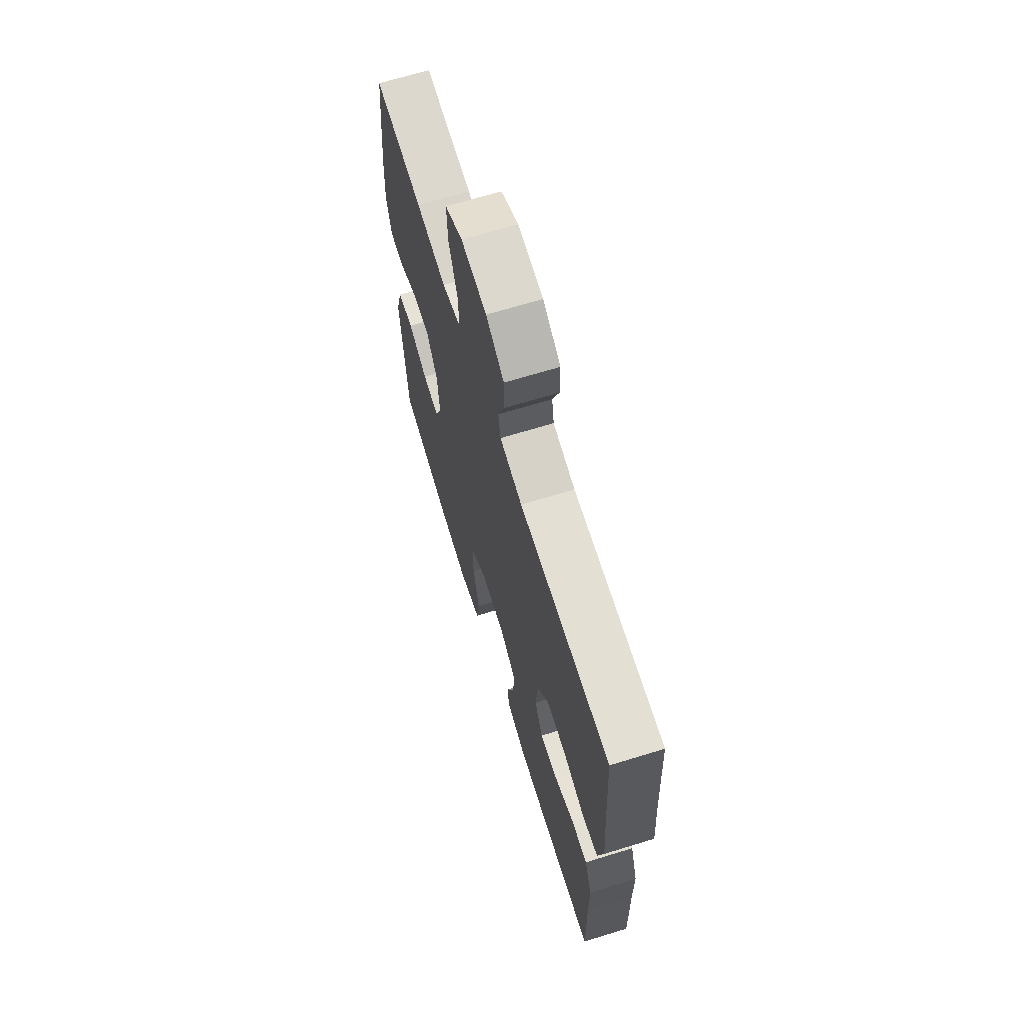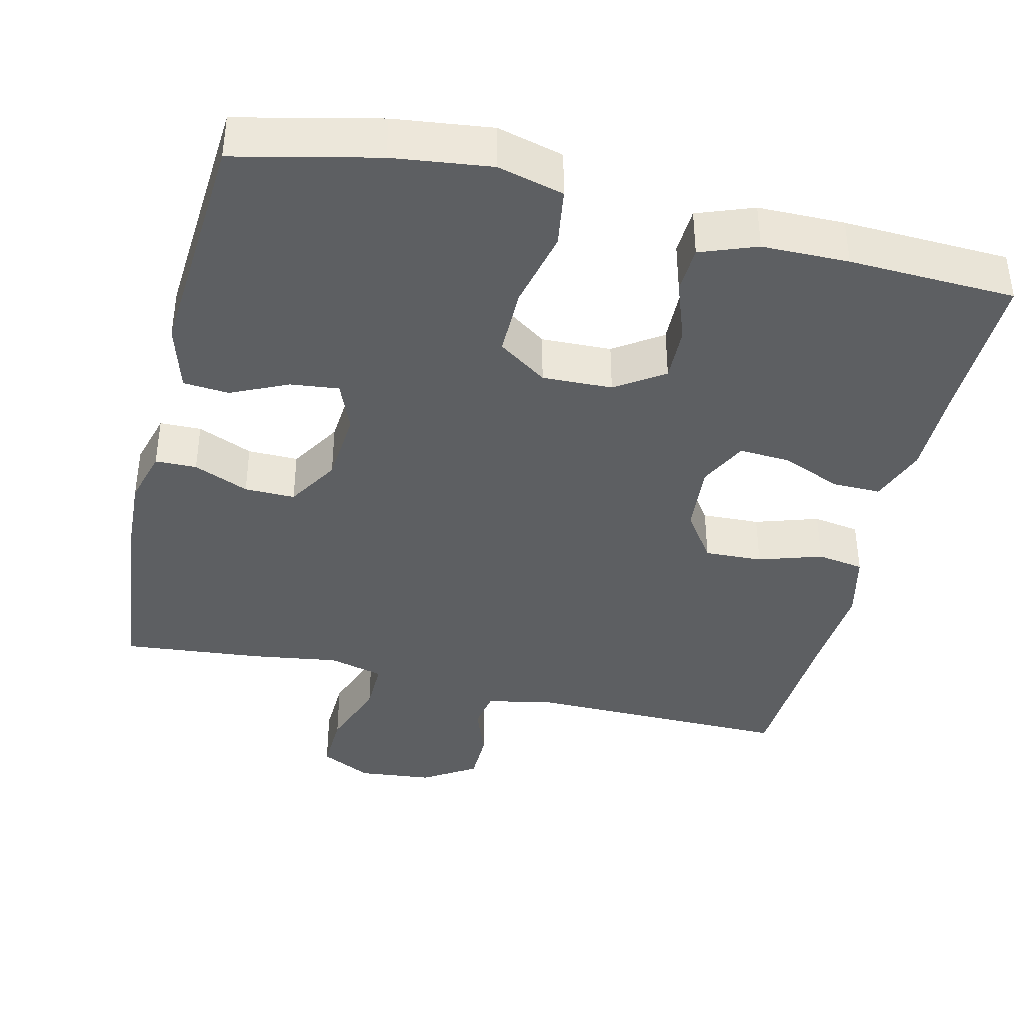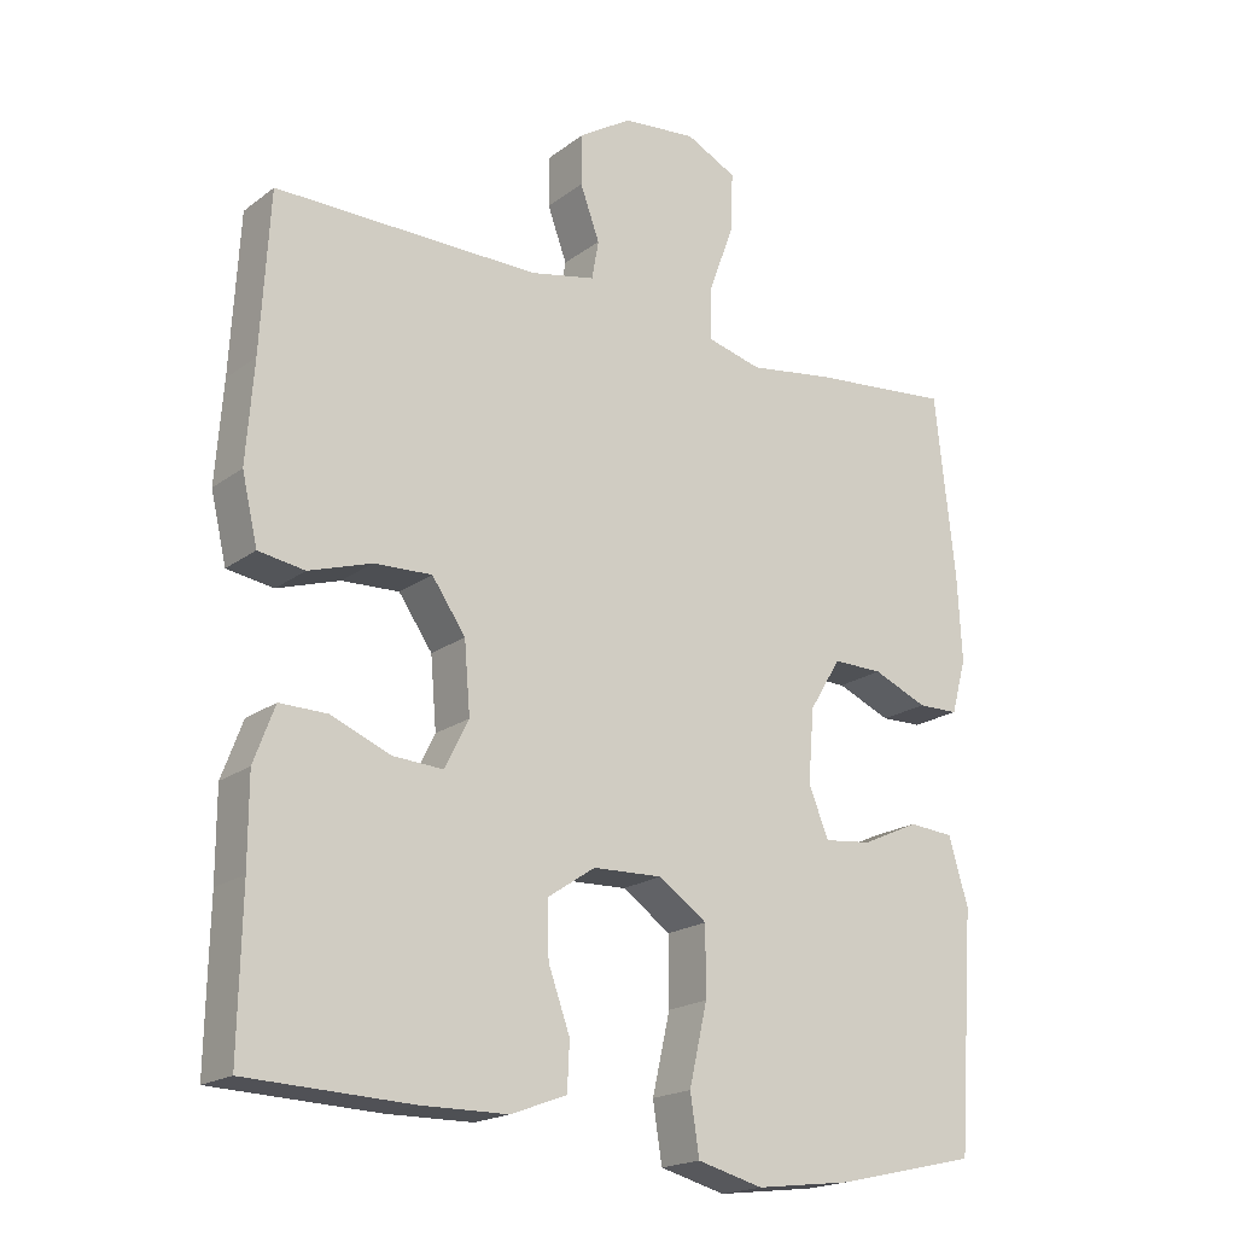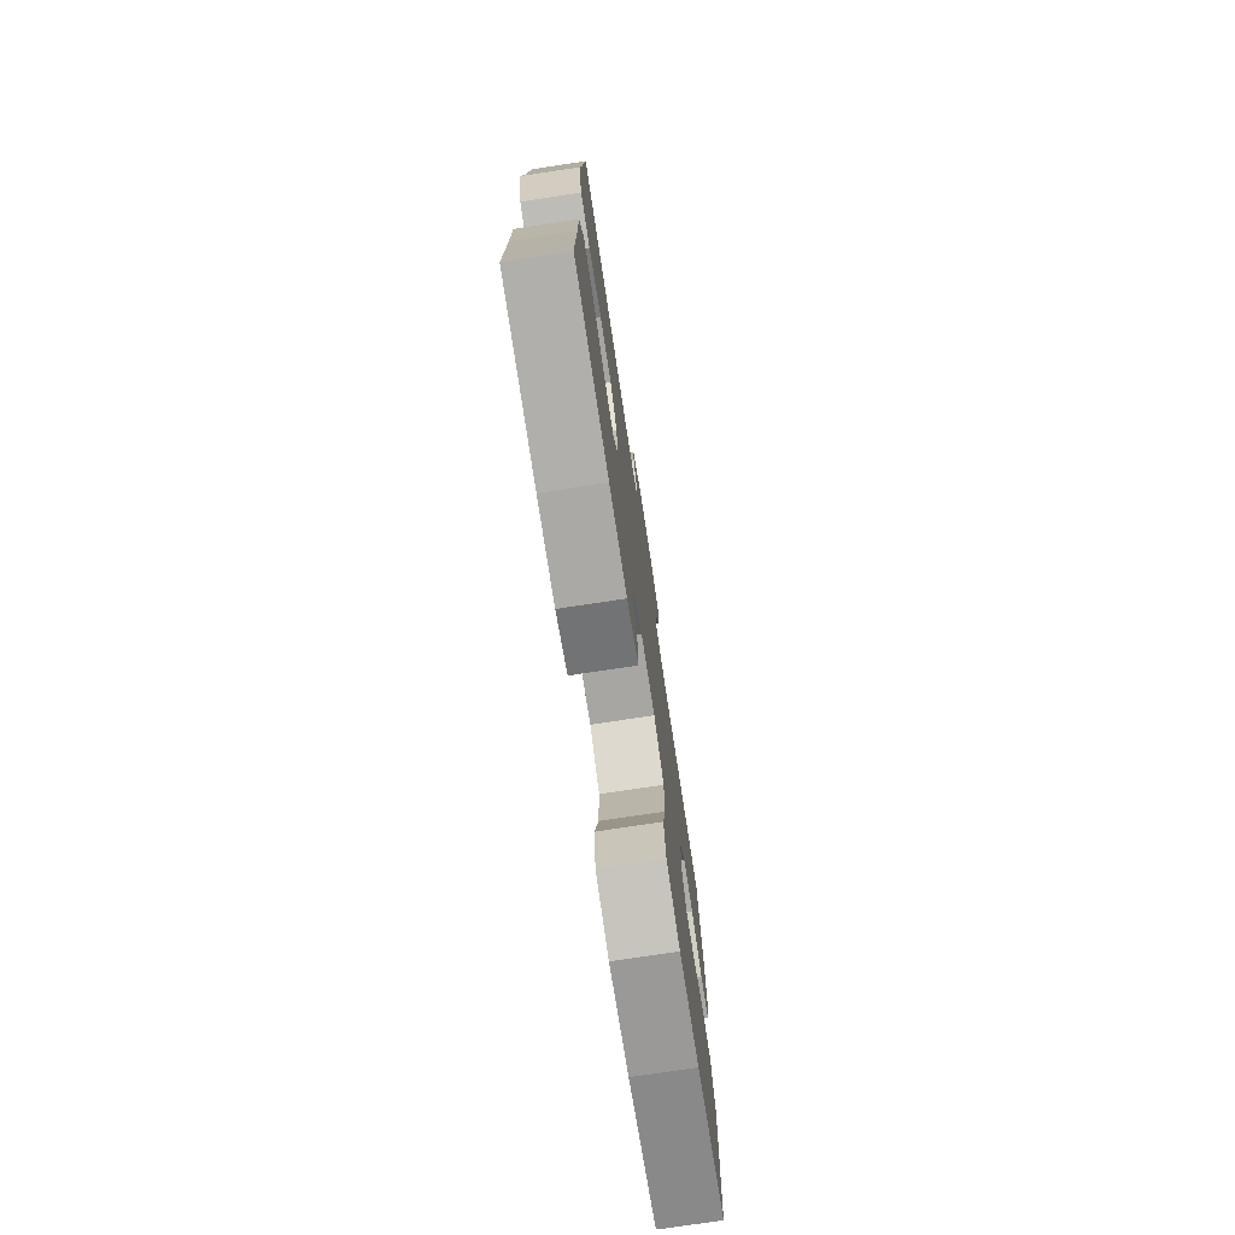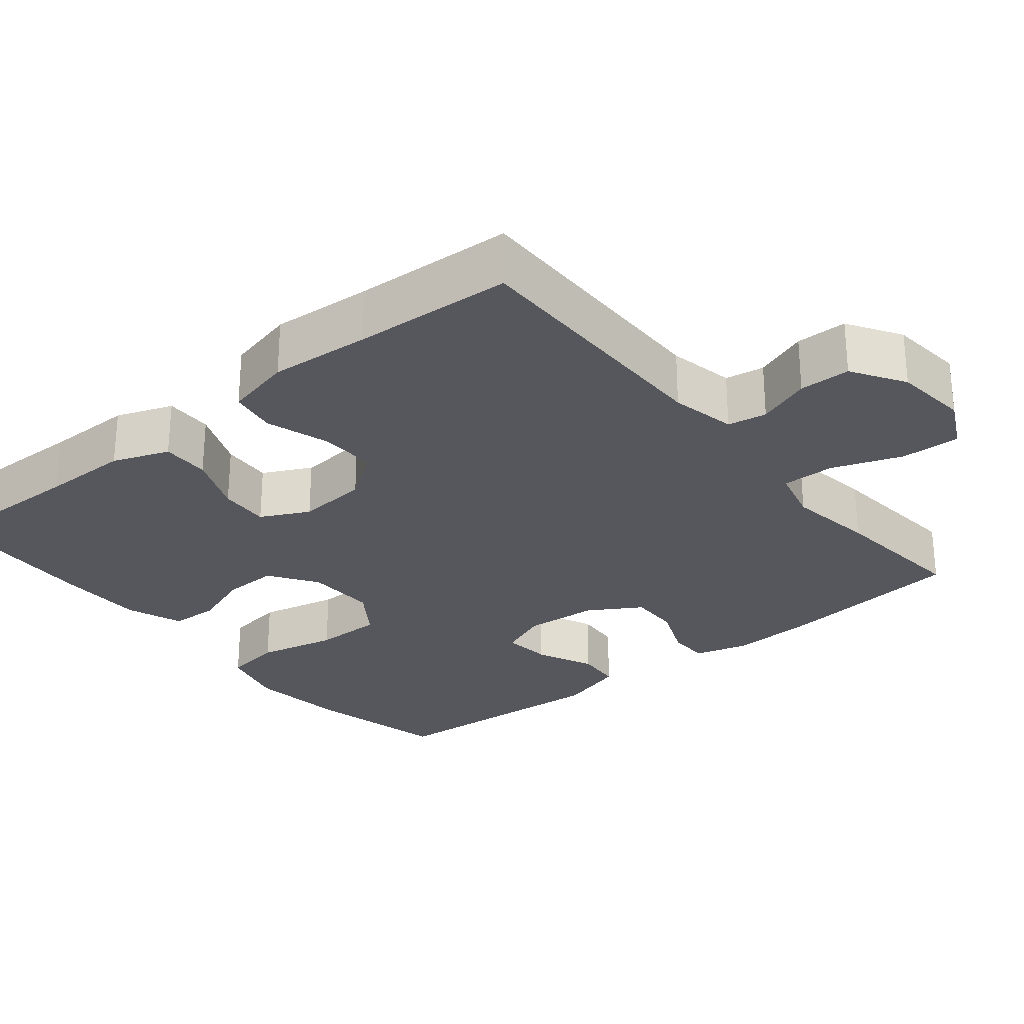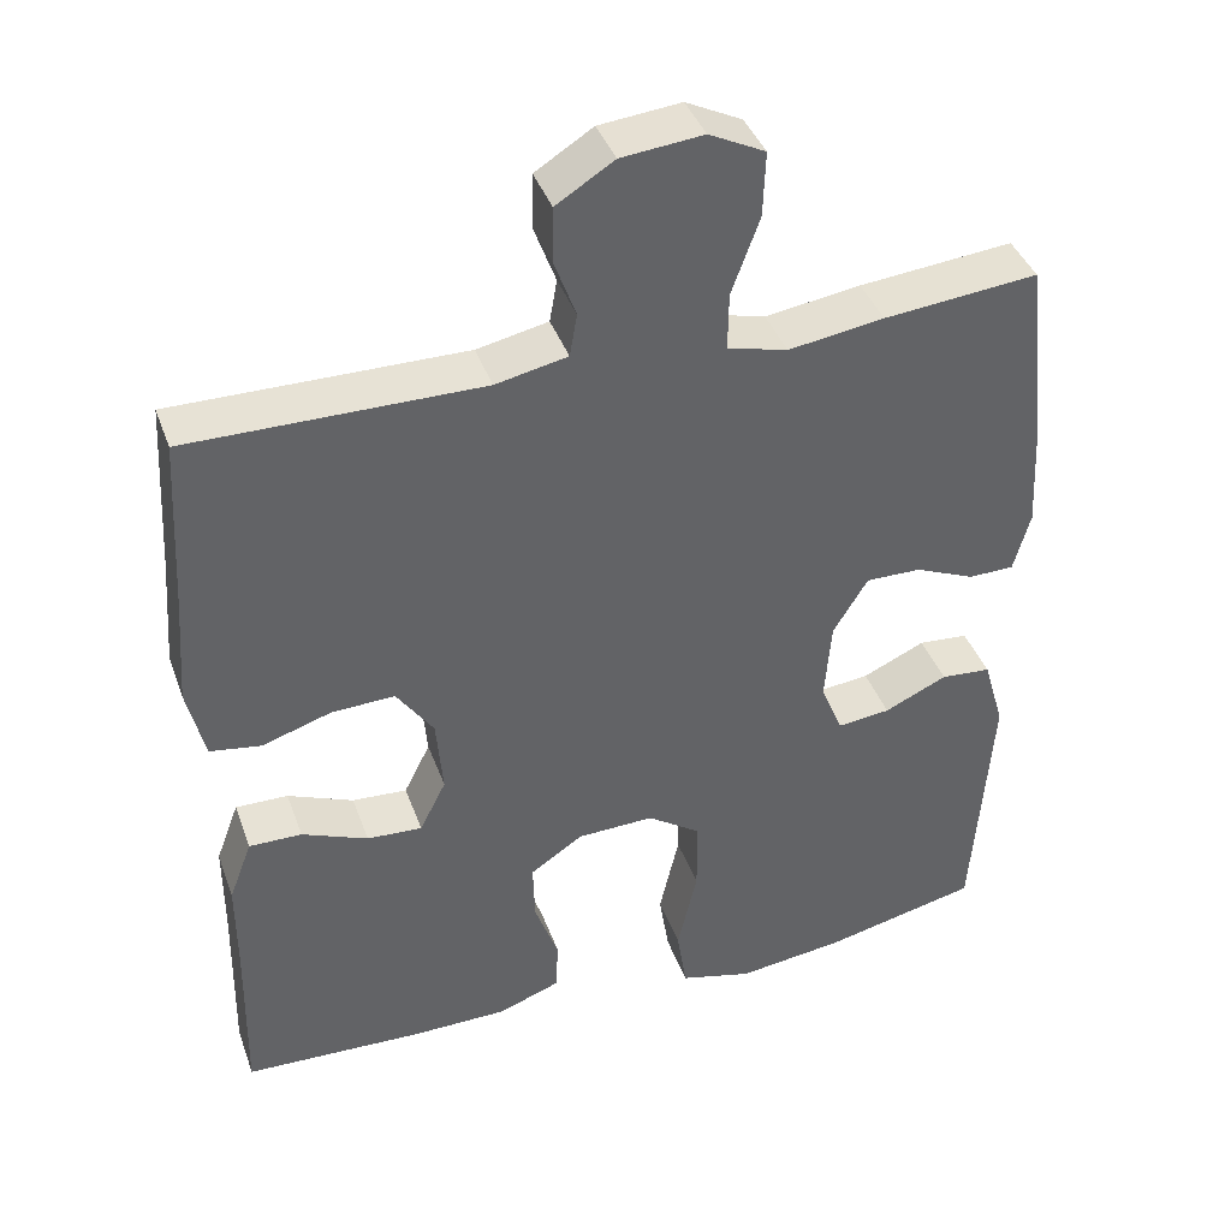
<metadata>
{"format":"obj","ext":"obj","renderer":"f3d","projection":"perspective","resolution":1024,"background":"white","views":[{"elev":67.4,"azim":-107.2,"up":"+Z"},{"elev":-39.7,"azim":166.6,"up":"+Y"},{"elev":-19.1,"azim":-36.2,"up":"+Z"},{"elev":-75.8,"azim":-81.4,"up":"+Z"},{"elev":-27.6,"azim":-50.8,"up":"+Y"},{"elev":40.4,"azim":-19.0,"up":"+Z"}]}
</metadata>
<code>
v 0.5 0.07 -0.5
v 0.311 0.07 -0.543
v 0.181 0.07 -0.559
v 0.093 0.07 -0.536
v 0.081 0.07 -0.458
v 0.105 0.07 -0.353
v 0.105 0.07 -0.262
v 0.04 0.07 -0.217
v -0.053 0.07 -0.22
v -0.117 0.07 -0.263
v -0.115 0.07 -0.336
v -0.086 0.07 -0.417
v -0.089 0.07 -0.48
v -0.164 0.07 -0.508
v -0.279 0.07 -0.509
v -0.5 0.07 -0.5
v -0.496 0.07 -0.292
v -0.496 0.07 -0.176
v -0.468 0.07 -0.101
v -0.404 0.07 -0.102
v -0.324 0.07 -0.135
v -0.257 0.07 -0.139
v -0.225 0.07 -0.075
v -0.233 0.07 0.019
v -0.278 0.07 0.084
v -0.355 0.07 0.081
v -0.439 0.07 0.054
v -0.501 0.07 0.064
v -0.522 0.07 0.154
v -0.512 0.07 0.288
v -0.5 0.07 0.5
v -0.146 0.07 0.497
v -0.059 0.07 0.515
v -0.05 0.07 0.567
v -0.076 0.07 0.638
v -0.075 0.07 0.706
v -0.005 0.07 0.75
v 0.094 0.07 0.76
v 0.162 0.07 0.726
v 0.159 0.07 0.647
v 0.125 0.07 0.554
v 0.124 0.07 0.484
v 0.197 0.07 0.465
v 0.313 0.07 0.482
v 0.5 0.07 0.5
v 0.527 0.07 0.254
v 0.533 0.07 0.14
v 0.513 0.07 0.067
v 0.458 0.07 0.066
v 0.385 0.07 0.097
v 0.318 0.07 0.098
v 0.276 0.07 0.029
v 0.268 0.07 -0.069
v 0.295 0.07 -0.135
v 0.359 0.07 -0.128
v 0.435 0.07 -0.093
v 0.496 0.07 -0.098
v 0.522 0.07 -0.187
v 0.5 0 -0.5
v 0.311 0 -0.543
v 0.181 0 -0.559
v 0.093 0 -0.536
v 0.081 0 -0.458
v 0.105 0 -0.353
v 0.105 0 -0.262
v 0.04 0 -0.217
v -0.053 0 -0.22
v -0.117 0 -0.263
v -0.115 0 -0.336
v -0.086 0 -0.417
v -0.089 0 -0.48
v -0.164 0 -0.508
v -0.279 0 -0.509
v -0.5 0 -0.5
v -0.496 0 -0.292
v -0.496 0 -0.176
v -0.468 0 -0.101
v -0.404 0 -0.102
v -0.324 0 -0.135
v -0.257 0 -0.139
v -0.225 0 -0.075
v -0.233 0 0.019
v -0.278 0 0.084
v -0.355 0 0.081
v -0.439 0 0.054
v -0.501 0 0.064
v -0.522 0 0.154
v -0.512 0 0.288
v -0.5 0 0.5
v -0.146 0 0.497
v -0.059 0 0.515
v -0.05 0 0.567
v -0.076 0 0.638
v -0.075 0 0.706
v -0.005 0 0.75
v 0.094 0 0.76
v 0.162 0 0.726
v 0.159 0 0.647
v 0.125 0 0.554
v 0.124 0 0.484
v 0.197 0 0.465
v 0.313 0 0.482
v 0.5 0 0.5
v 0.527 0 0.254
v 0.533 0 0.14
v 0.513 0 0.067
v 0.458 0 0.066
v 0.385 0 0.097
v 0.318 0 0.098
v 0.276 0 0.029
v 0.268 0 -0.069
v 0.295 0 -0.135
v 0.359 0 -0.128
v 0.435 0 -0.093
v 0.496 0 -0.098
v 0.522 0 -0.187
f 4 5 6
f 3 4 6
f 2 3 6
f 1 2 6
f 58 1 6
f 57 58 6
f 56 57 6
f 55 56 6
f 54 55 6 7
f 53 54 7 8
f 52 53 8 9
f 51 52 9 10
f 48 49 50
f 47 48 50
f 46 47 50
f 45 46 50
f 44 45 50
f 43 44 50
f 42 43 50 51
f 39 40 41
f 38 39 41
f 37 38 41
f 36 37 41
f 35 36 41
f 34 35 41
f 33 34 41 42
f 42 51 10
f 33 42 10
f 32 33 10
f 28 29 30
f 27 28 30
f 26 27 30
f 30 31 32
f 26 30 32
f 25 26 32
f 19 20 21
f 18 19 21
f 17 18 21
f 17 21 22
f 16 17 22
f 15 16 22
f 14 15 22
f 13 14 22
f 12 13 22
f 11 12 22
f 10 11 22 23
f 24 25 32
f 10 23 24 32
f 64 63 62
f 64 62 61
f 64 61 60
f 64 60 59
f 64 59 116
f 64 116 115
f 64 115 114
f 64 114 113
f 65 64 113 112
f 66 65 112 111
f 67 66 111 110
f 68 67 110 109
f 108 107 106
f 108 106 105
f 108 105 104
f 108 104 103
f 108 103 102
f 108 102 101
f 109 108 101 100
f 99 98 97
f 99 97 96
f 99 96 95
f 99 95 94
f 99 94 93
f 99 93 92
f 100 99 92 91
f 68 109 100
f 68 100 91
f 68 91 90
f 88 87 86
f 88 86 85
f 88 85 84
f 90 89 88
f 90 88 84
f 90 84 83
f 79 78 77
f 79 77 76
f 79 76 75
f 80 79 75
f 80 75 74
f 80 74 73
f 80 73 72
f 80 72 71
f 80 71 70
f 80 70 69
f 81 80 69 68
f 90 83 82
f 90 82 81 68
f 1 59 60 2
f 2 60 61 3
f 3 61 62 4
f 4 62 63 5
f 5 63 64 6
f 6 64 65 7
f 7 65 66 8
f 8 66 67 9
f 9 67 68 10
f 10 68 69 11
f 11 69 70 12
f 12 70 71 13
f 13 71 72 14
f 14 72 73 15
f 15 73 74 16
f 16 74 75 17
f 17 75 76 18
f 18 76 77 19
f 19 77 78 20
f 20 78 79 21
f 21 79 80 22
f 22 80 81 23
f 23 81 82 24
f 24 82 83 25
f 25 83 84 26
f 26 84 85 27
f 27 85 86 28
f 28 86 87 29
f 29 87 88 30
f 30 88 89 31
f 31 89 90 32
f 32 90 91 33
f 33 91 92 34
f 34 92 93 35
f 35 93 94 36
f 36 94 95 37
f 37 95 96 38
f 38 96 97 39
f 39 97 98 40
f 40 98 99 41
f 41 99 100 42
f 42 100 101 43
f 43 101 102 44
f 44 102 103 45
f 45 103 104 46
f 46 104 105 47
f 47 105 106 48
f 48 106 107 49
f 49 107 108 50
f 50 108 109 51
f 51 109 110 52
f 52 110 111 53
f 53 111 112 54
f 54 112 113 55
f 55 113 114 56
f 56 114 115 57
f 57 115 116 58
f 58 116 59 1

</code>
